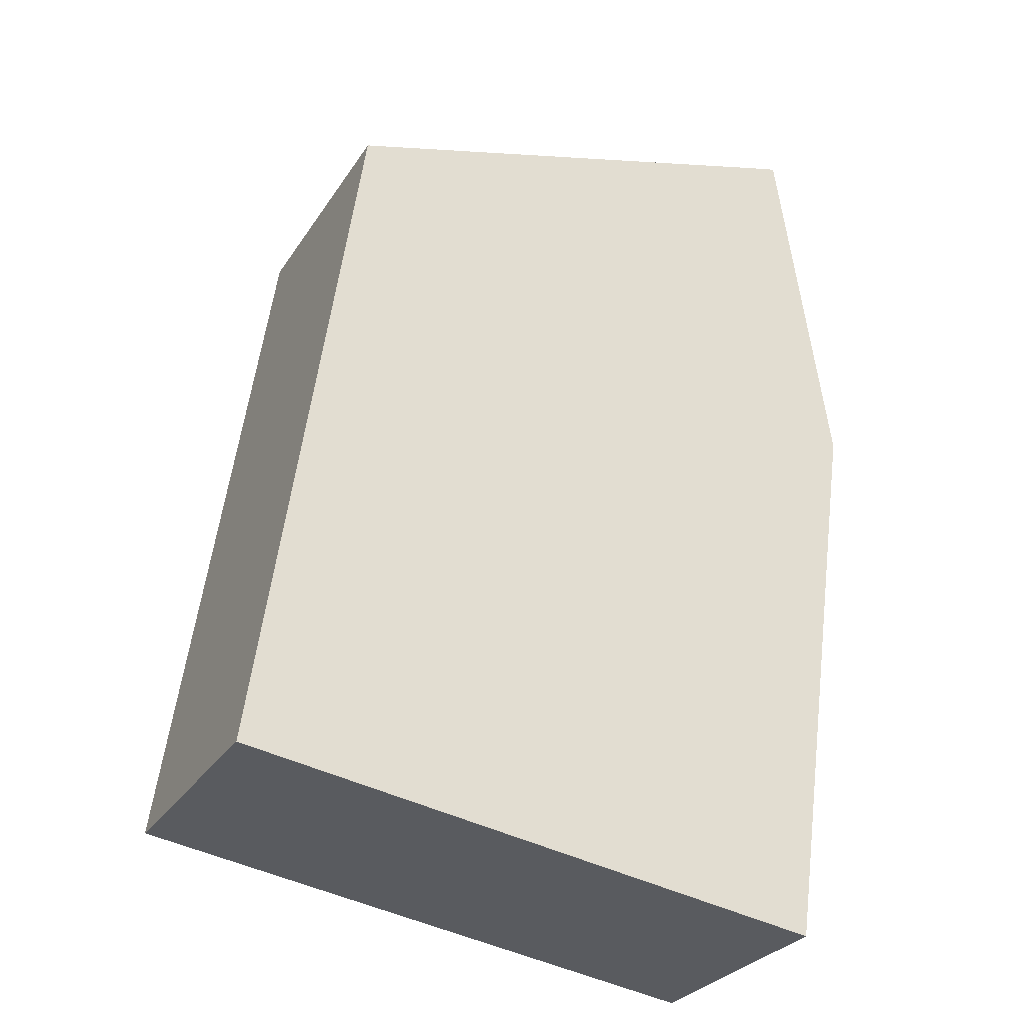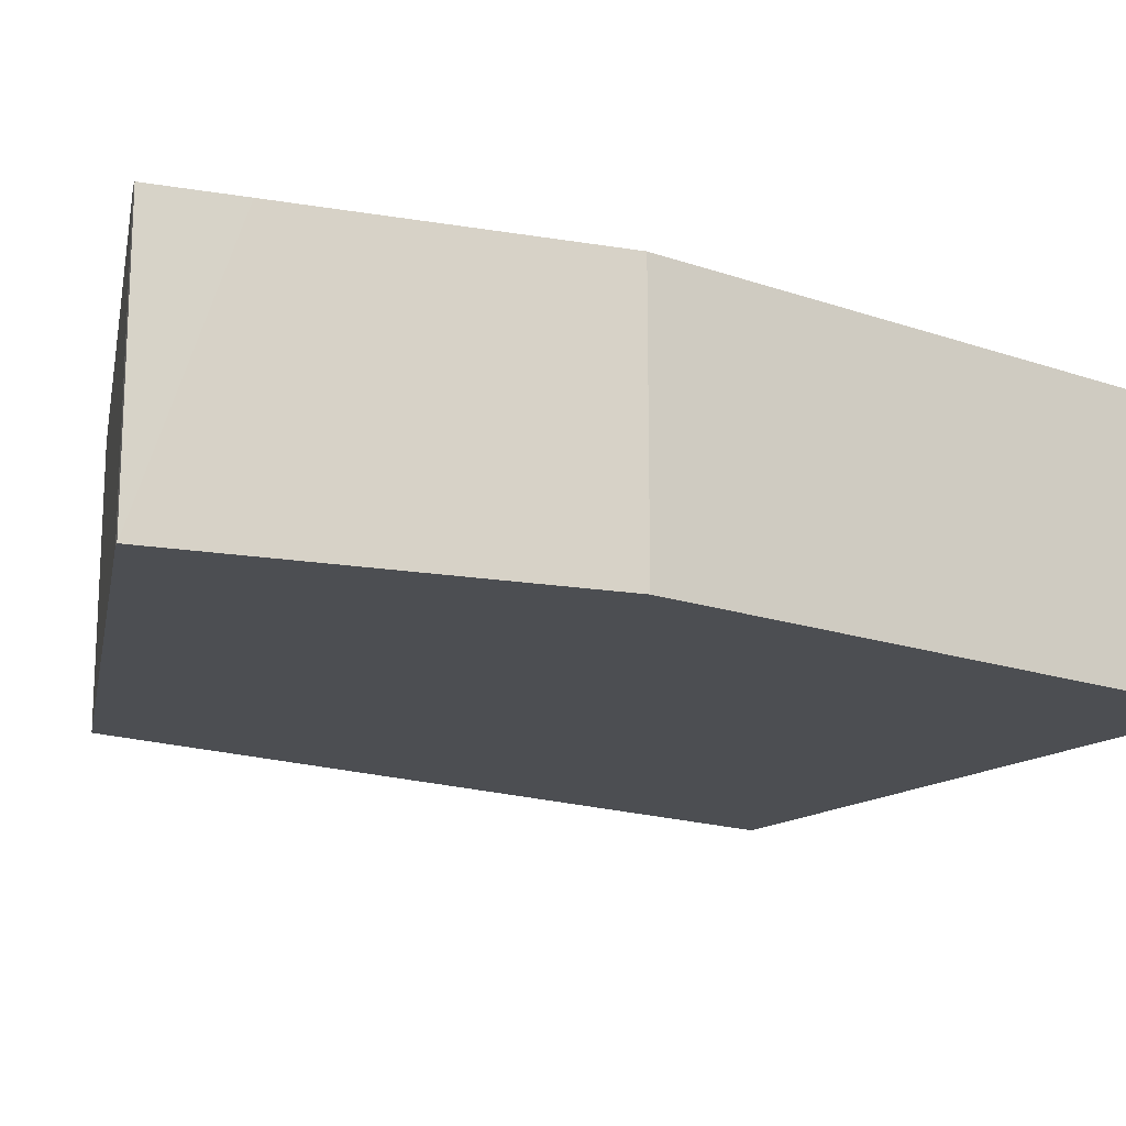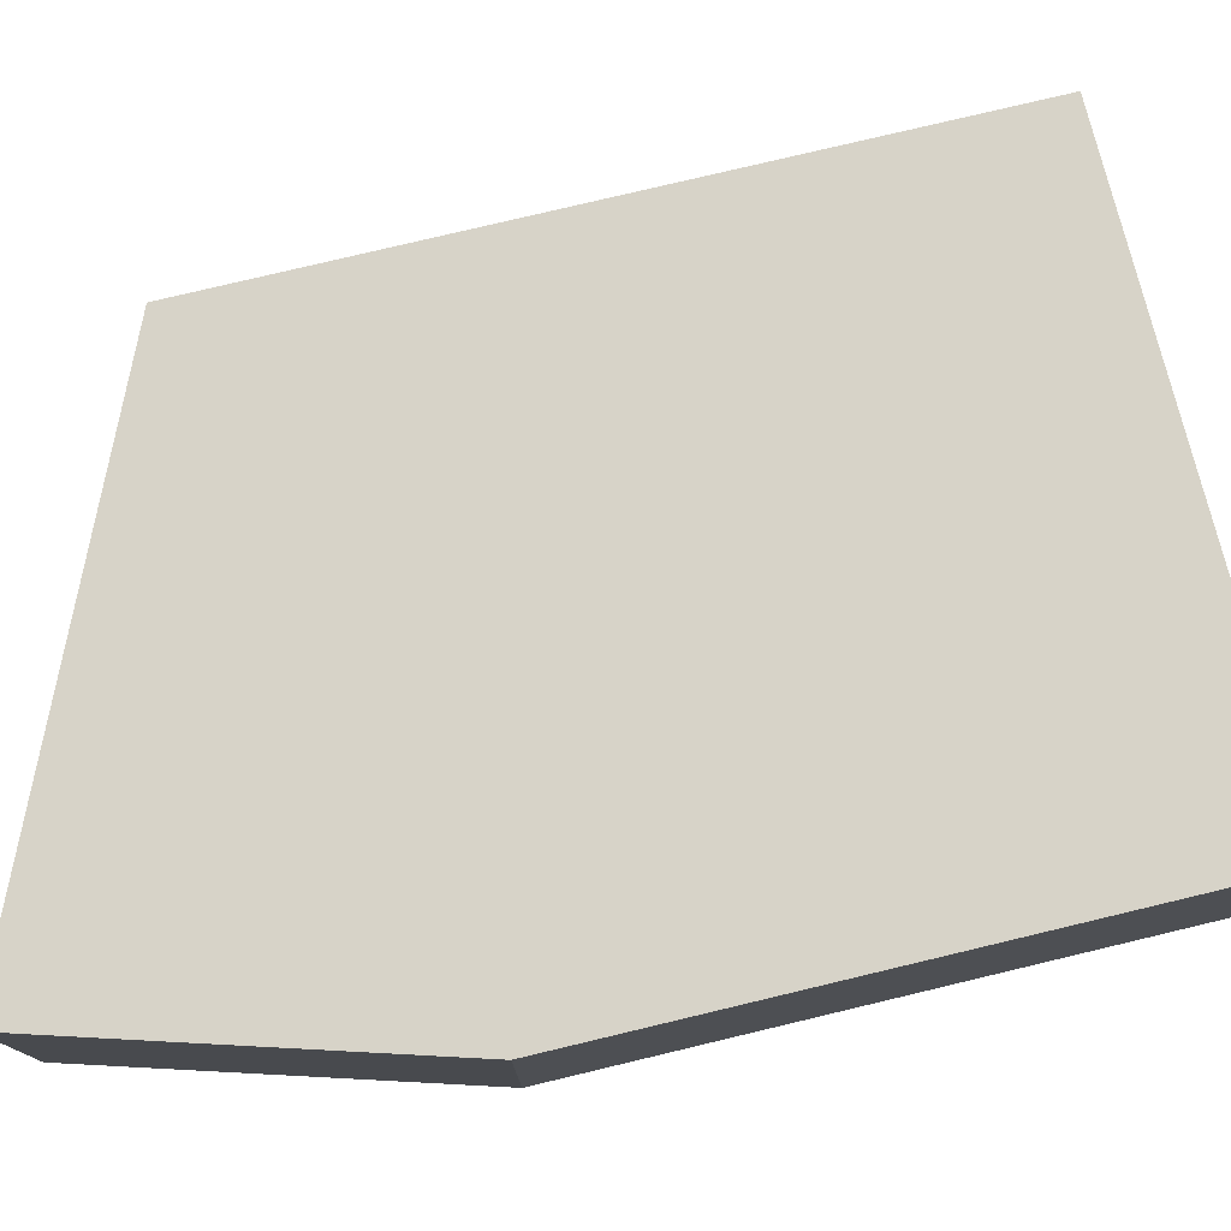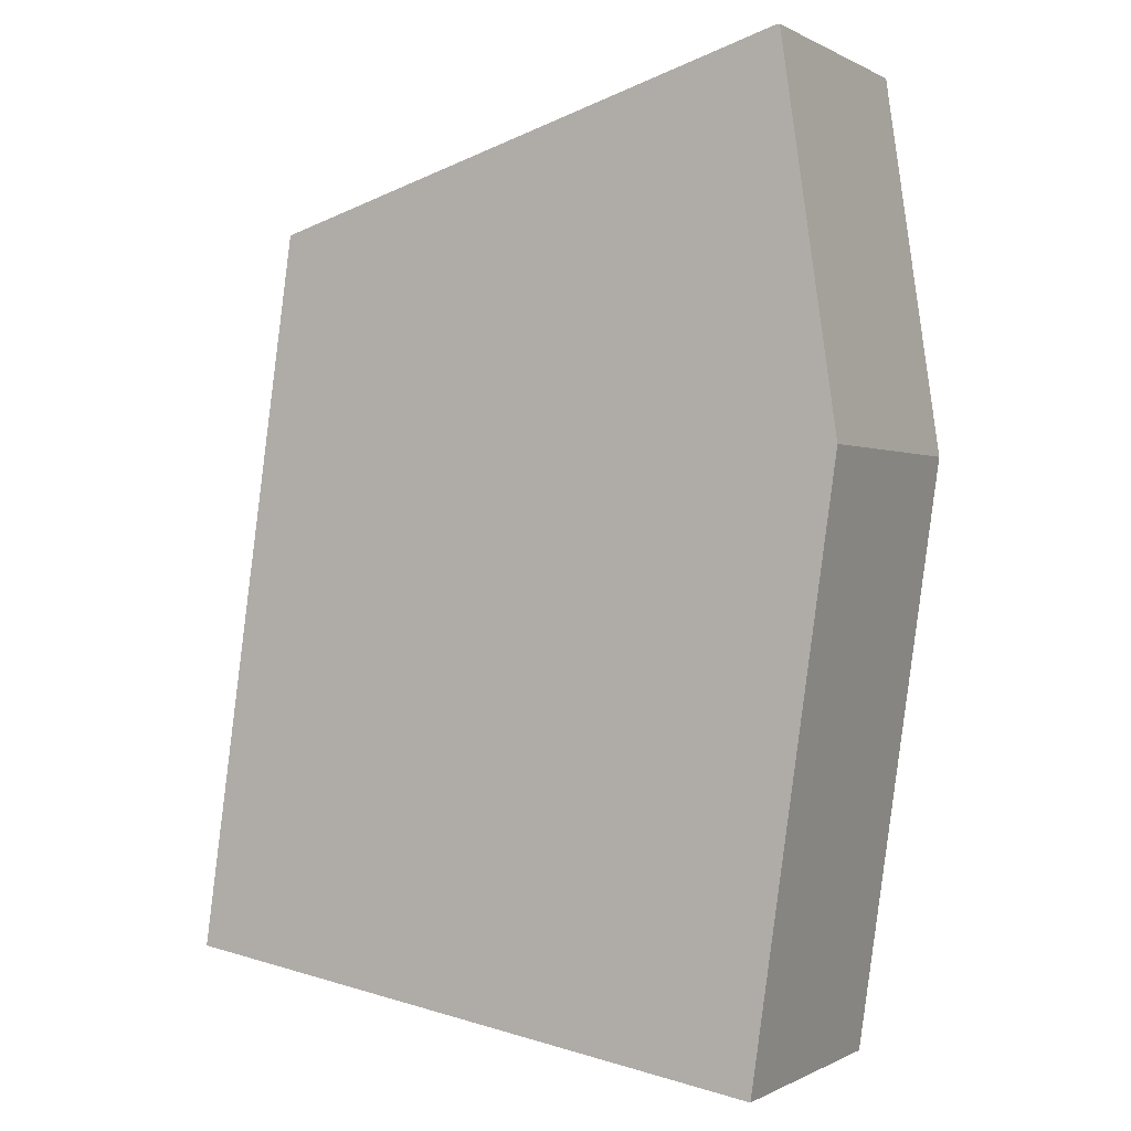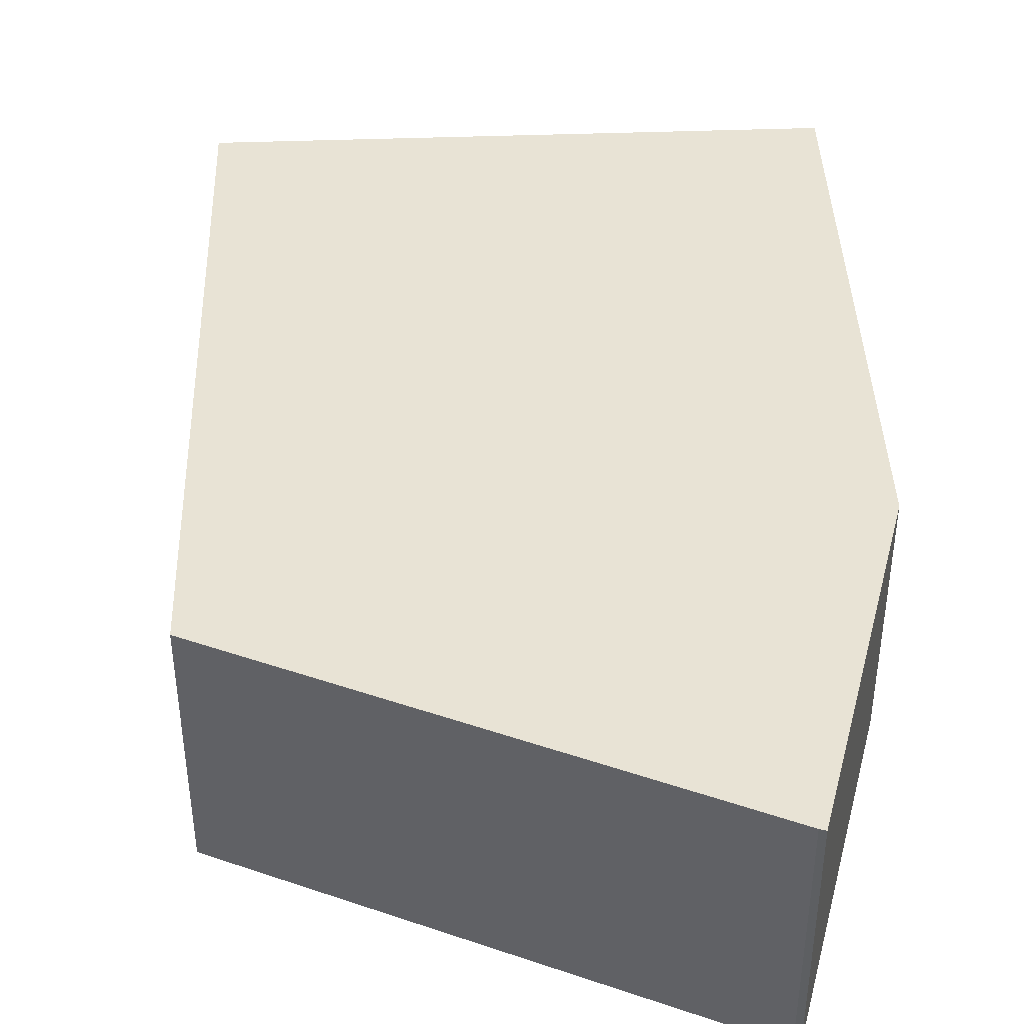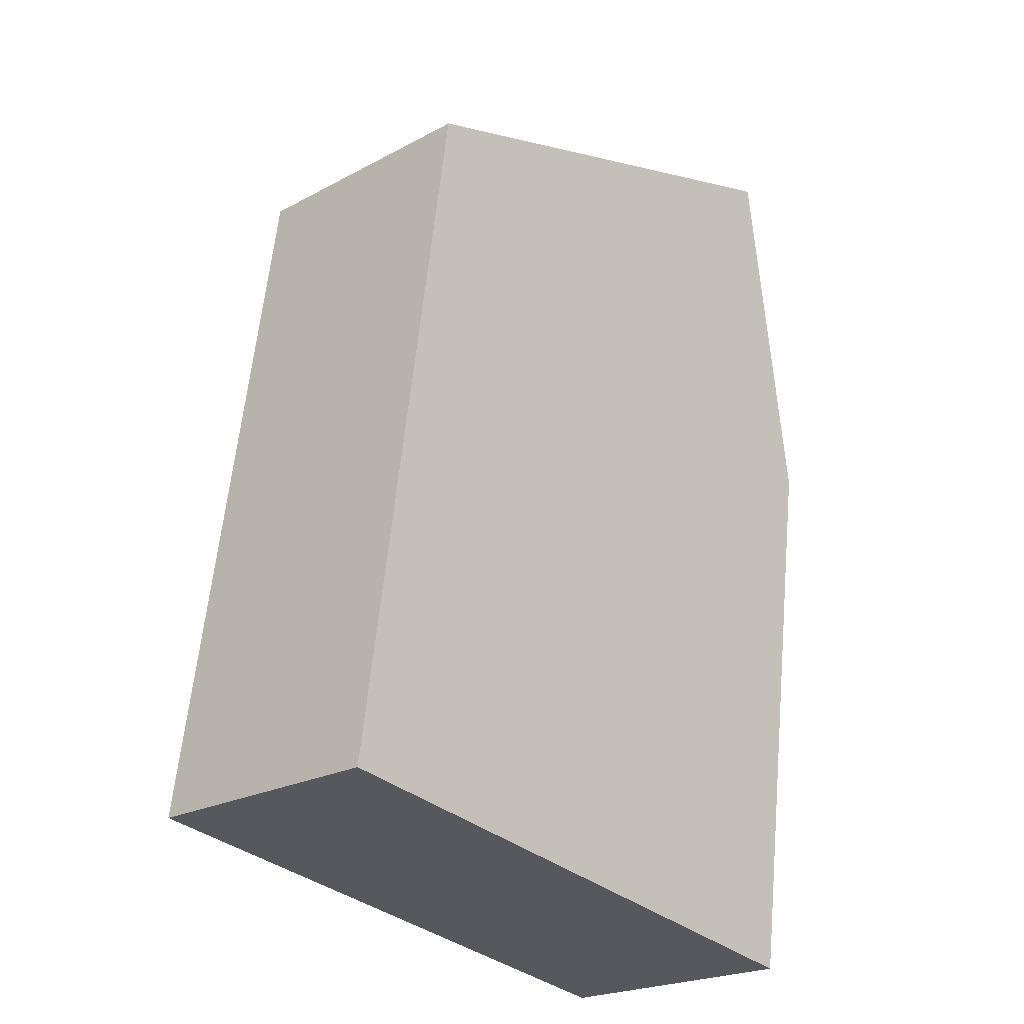
<metadata>
{"format":"obj","ext":"obj","renderer":"f3d","projection":"perspective","resolution":1024,"background":"white","views":[{"elev":-28.9,"azim":-26.6,"up":"+Z"},{"elev":-17.0,"azim":63.0,"up":"+Y"},{"elev":76.9,"azim":84.7,"up":"+Y"},{"elev":-0.2,"azim":28.6,"up":"+Z"},{"elev":41.2,"azim":6.3,"up":"+Y"},{"elev":-22.6,"azim":-47.3,"up":"+Z"}]}
</metadata>
<code>
v  0 2.687 1.645e-16
v  7.014 2.687 5.019
v  6.16 2.687 -0.967
v  1.053 2.687 7.296
v  6.578 2.687 7.997
v  6.453 2.687 8.847
v  6.387 2.687 8.836
v  6.387 -5.41e-16 8.836
v  6.453 -5.417e-16 8.847
v  1.053 -4.468e-16 7.296
v  7.014 -3.073e-16 5.019
v  6.578 -4.897e-16 7.997
v  6.16 5.921e-17 -0.967
v  0 0 0
g defaultobject
f 1 2 3
f 2 1 4
f 2 4 5
f 5 4 6
f 6 4 7
f 8 6 7
f 6 8 9
f 10 7 4
f 7 10 8
f 9 5 6
f 5 9 2
f 2 9 11
f 11 9 12
f 11 3 2
f 3 11 13
f 13 1 3
f 1 13 14
f 14 4 1
f 4 14 10
f 11 14 13
f 14 11 10
f 10 11 12
f 10 12 9
f 10 9 8

</code>
